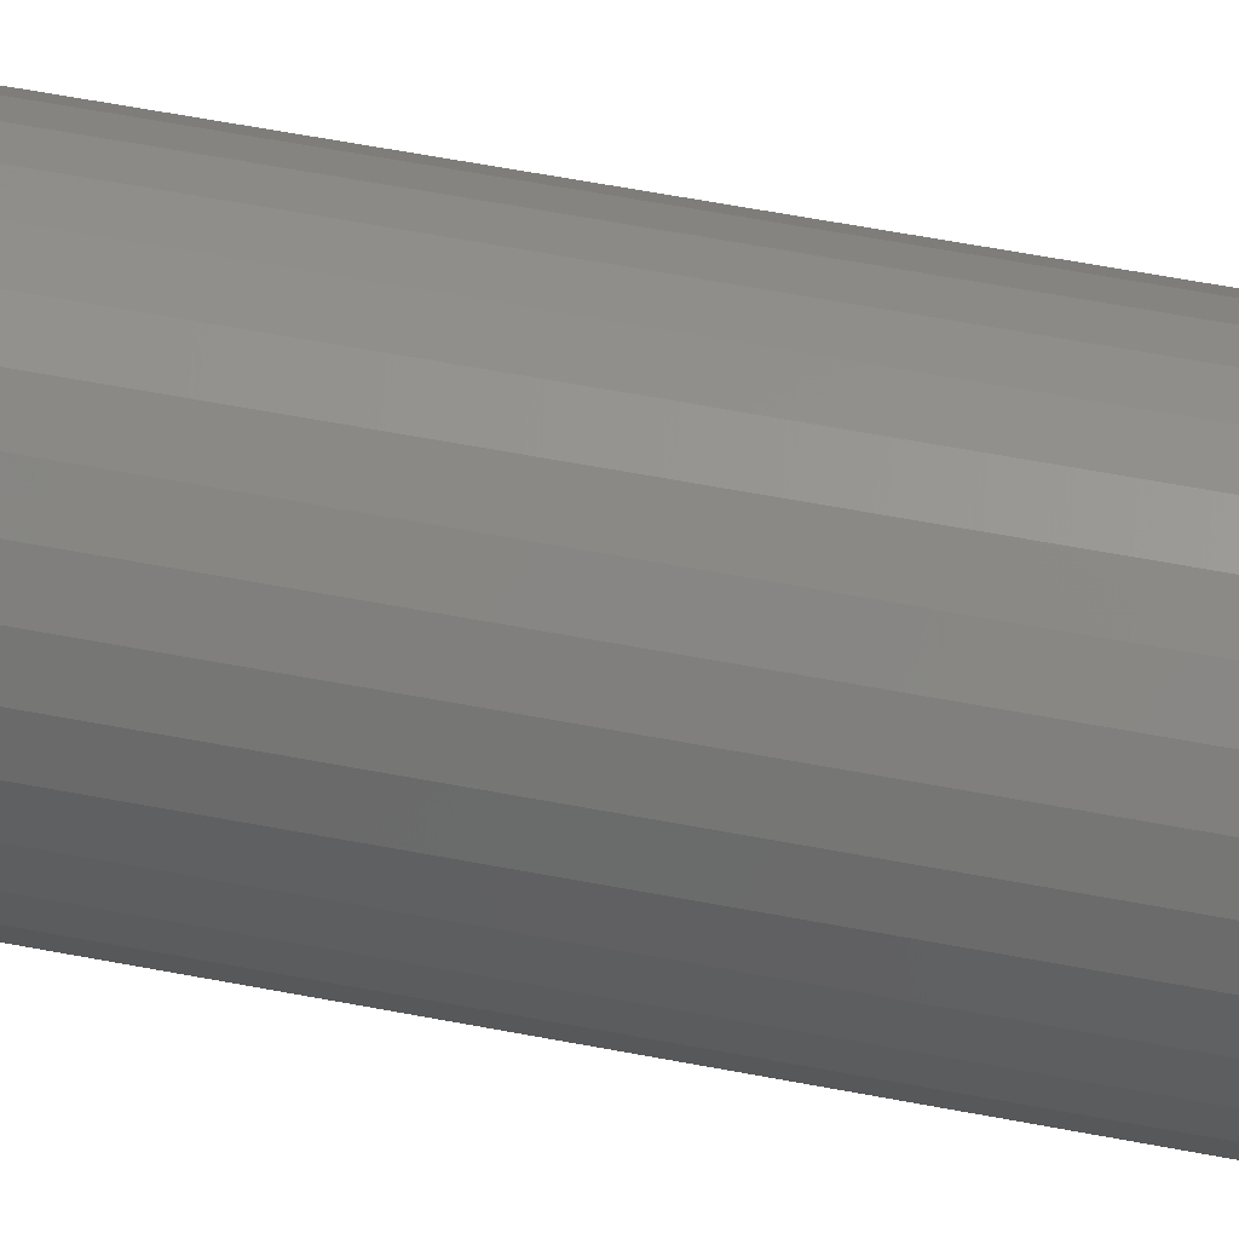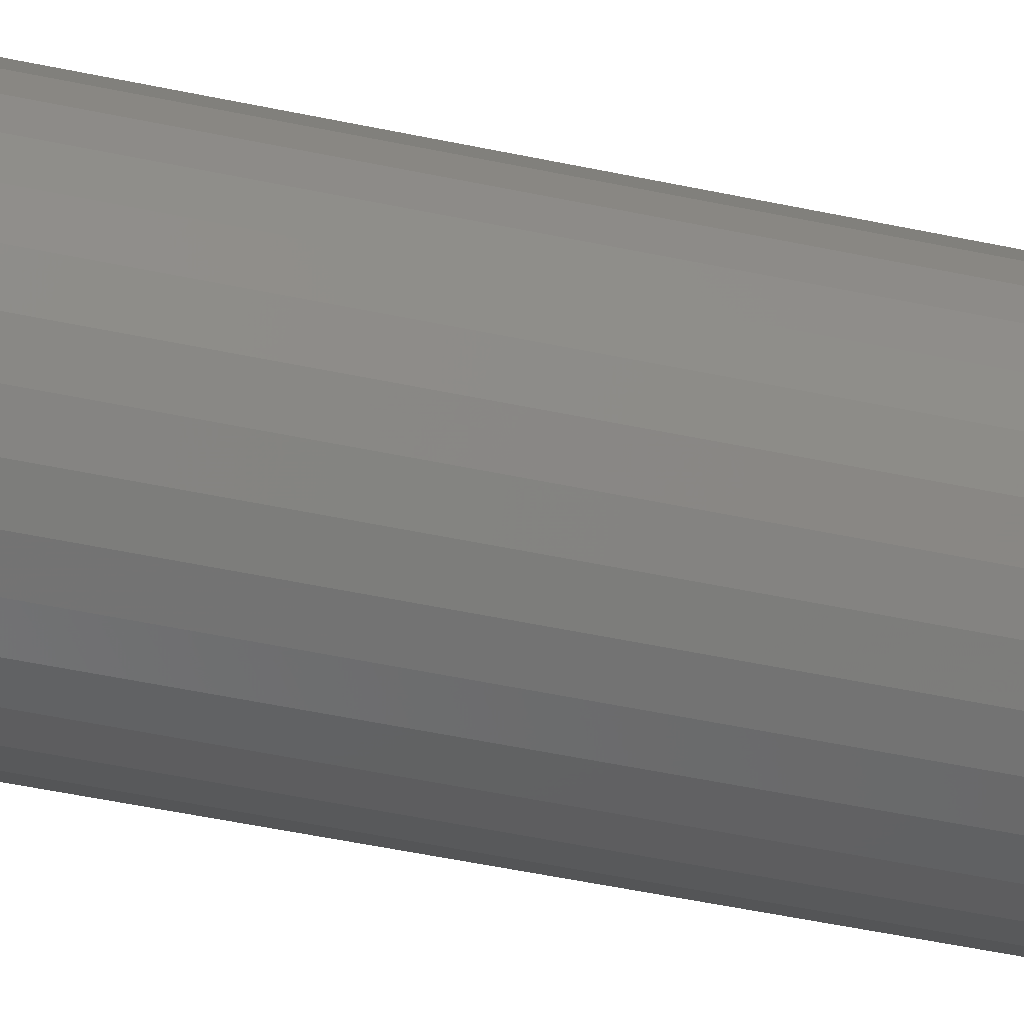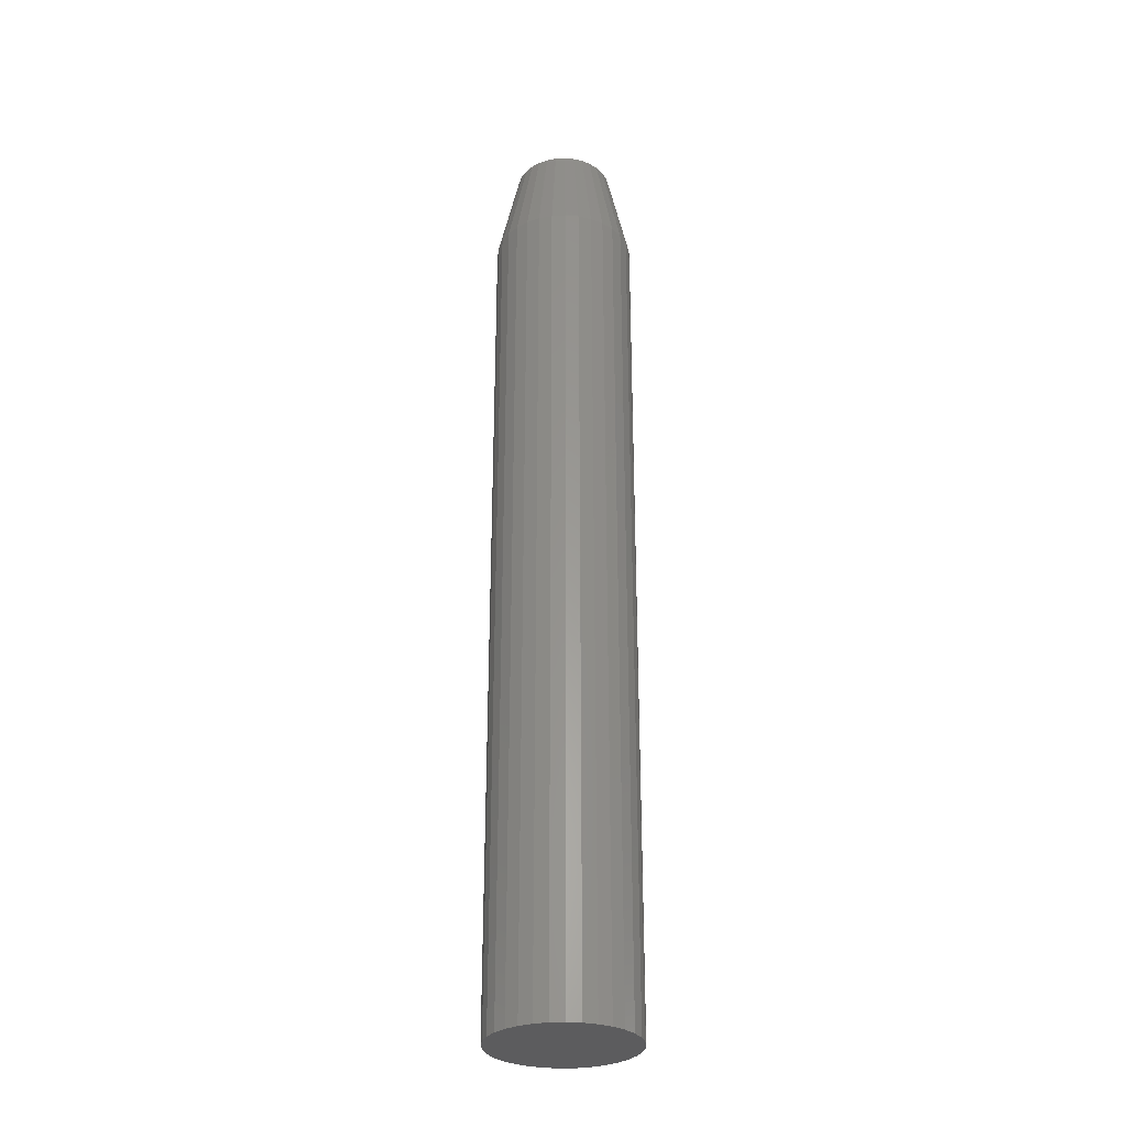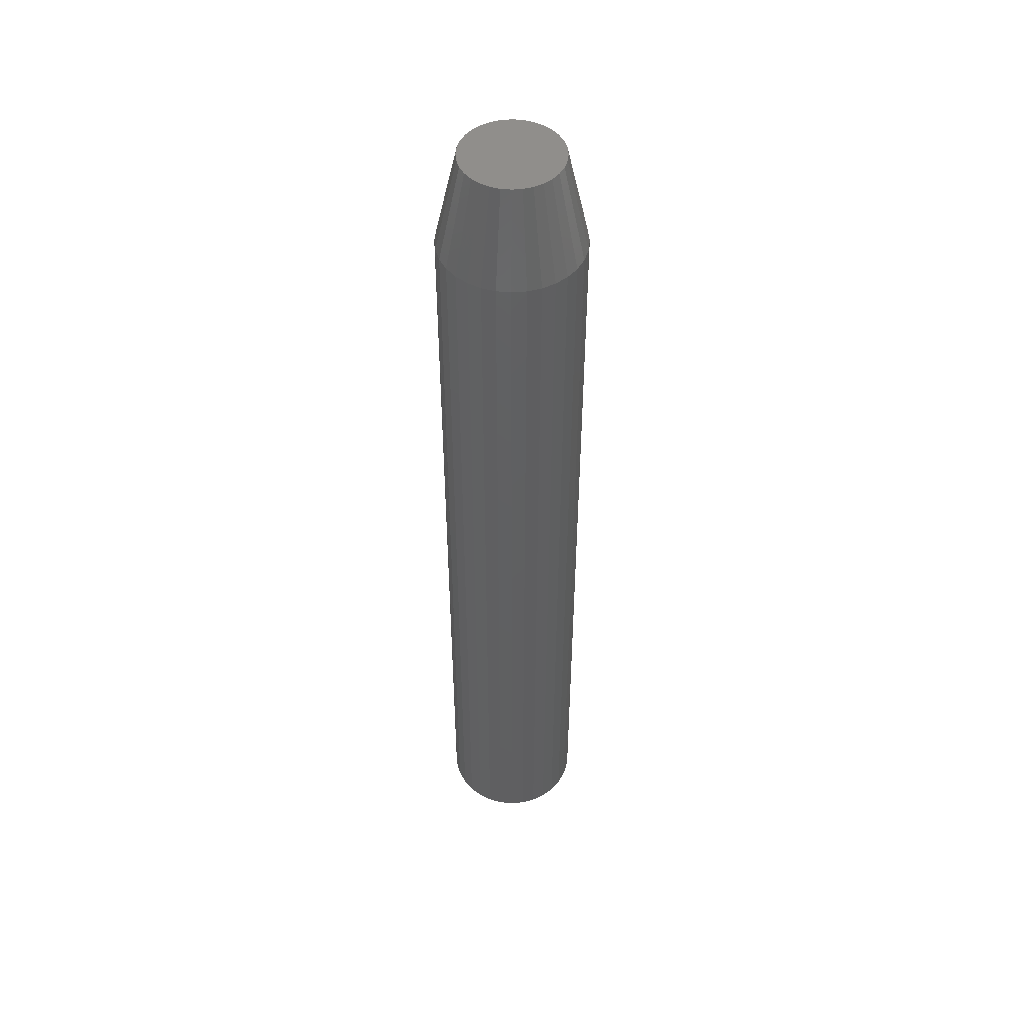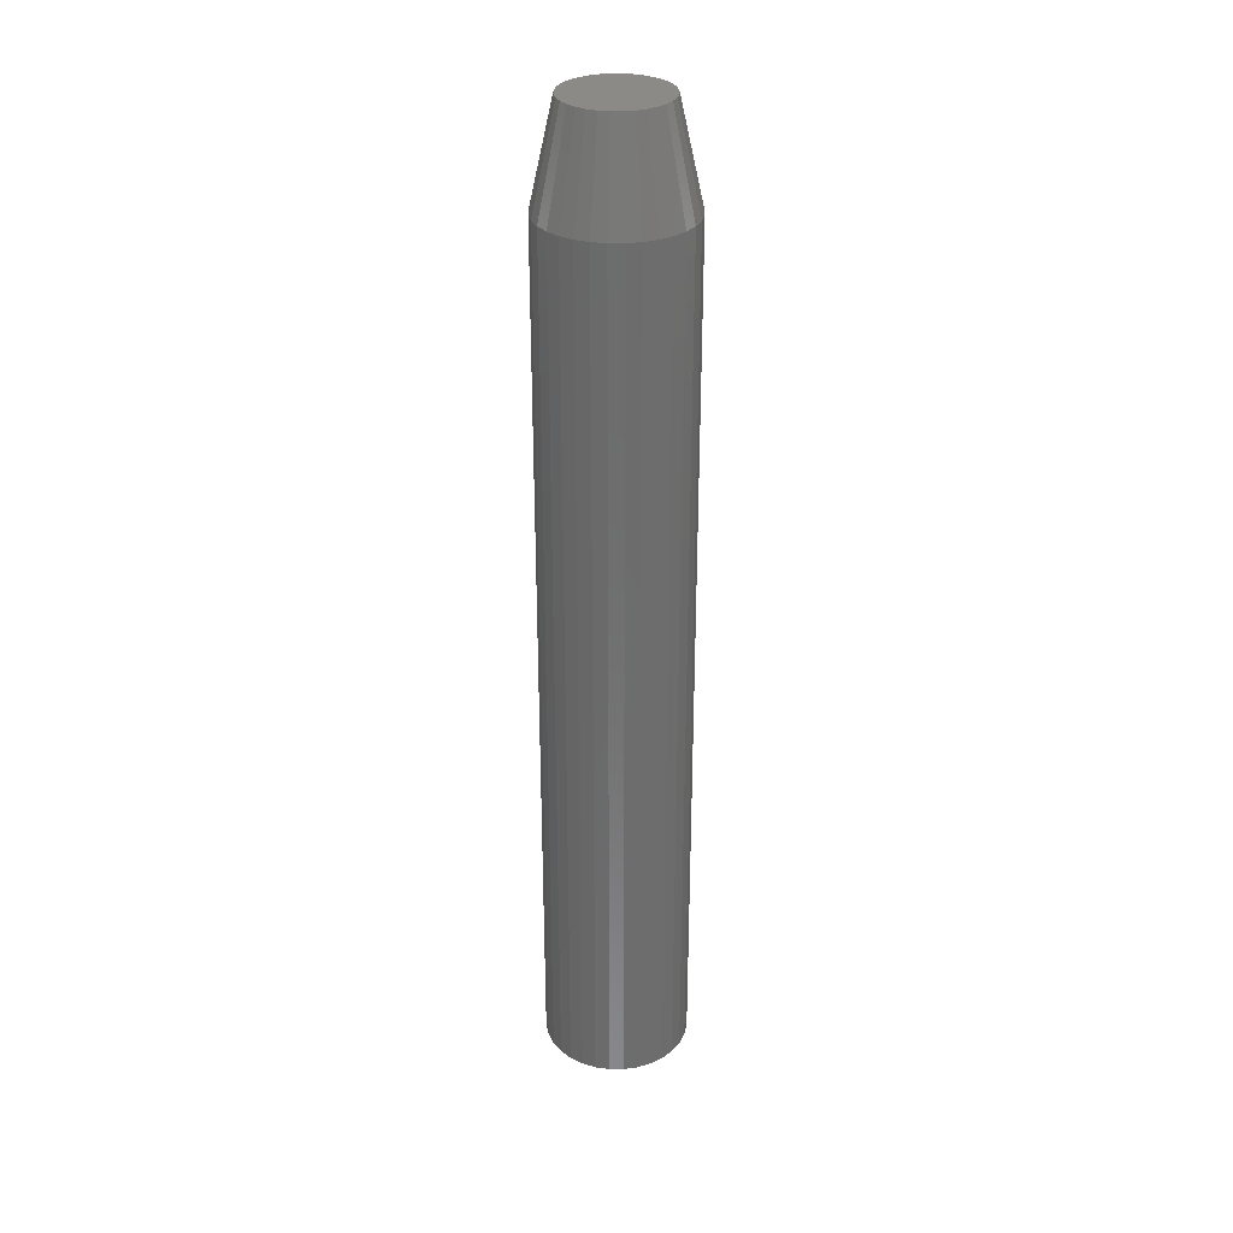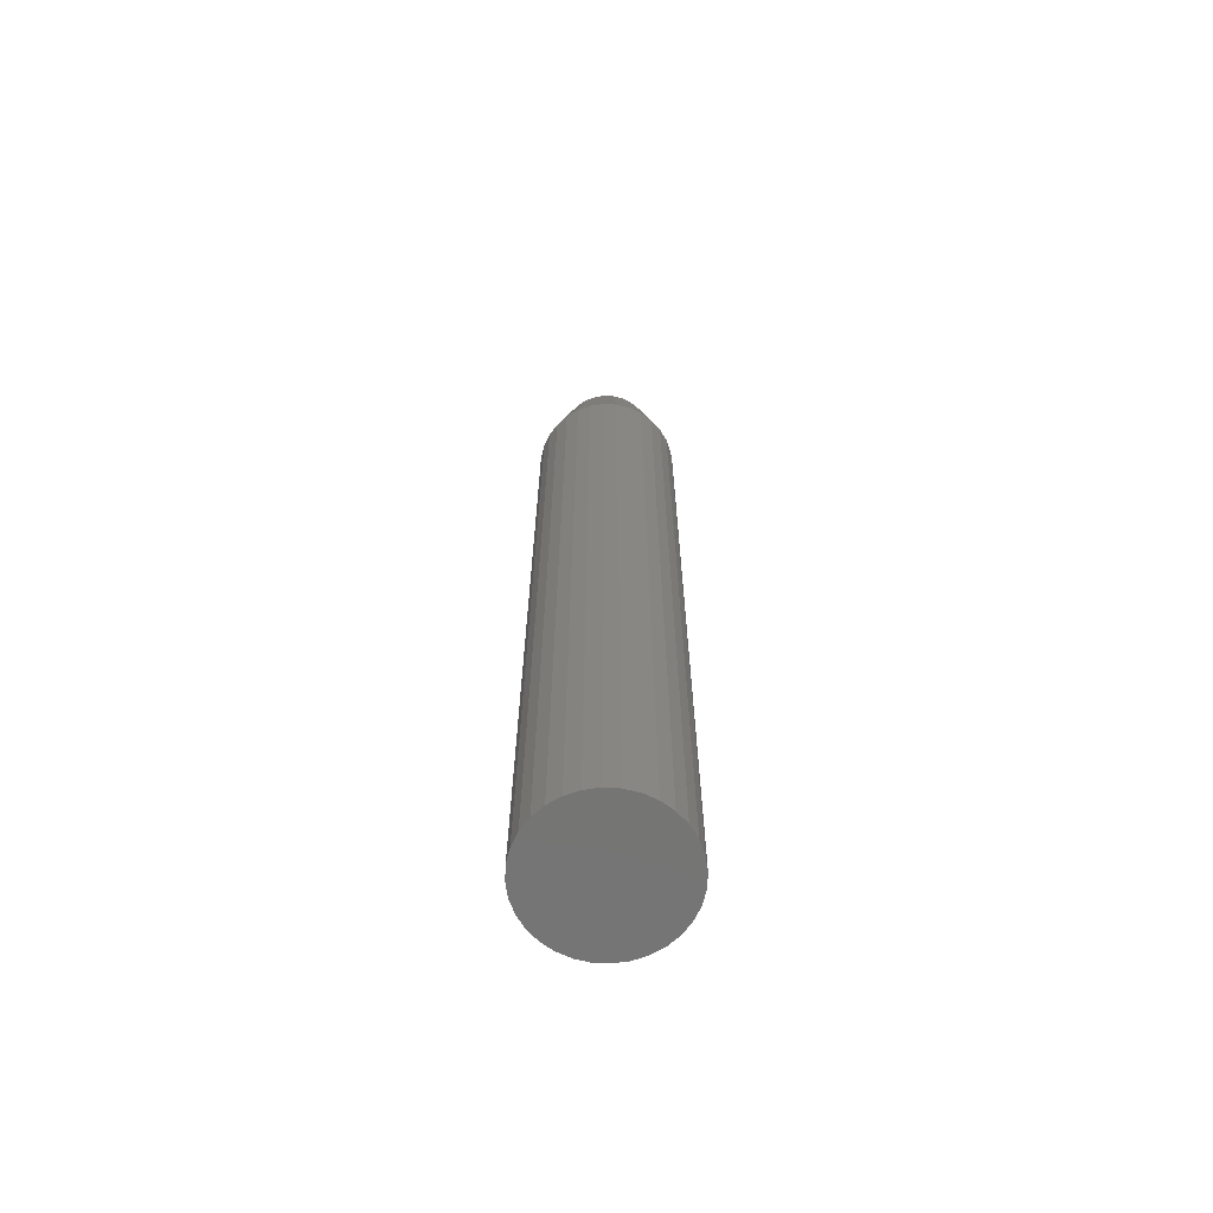
<metadata>
{"format":"stl","ext":"stl","renderer":"f3d","projection":"perspective","resolution":1024,"background":"white","views":[{"elev":47.4,"azim":-77.0,"up":"+Z"},{"elev":-38.2,"azim":-106.2,"up":"+Z"},{"elev":-29.8,"azim":77.3,"up":"+Y"},{"elev":49.0,"azim":0.4,"up":"+Y"},{"elev":30.9,"azim":95.7,"up":"+Y"},{"elev":-66.6,"azim":137.7,"up":"+Y"}]}
</metadata>
<code>
# stl→obj: 96 verts, 188 faces
v -0.01703 2.352e-18 0.03297
v -0.01033 2.77e-18 0.03501
v -0.003372 3.205e-18 0.03569
v 0.003591 3.64e-18 0.03501
v 0.01029 4.058e-18 0.03297
v -0.0232 1.966e-18 0.02968
v 0.01646 4.443e-18 0.02968
v -0.02861 1.629e-18 0.02524
v 0.02187 4.781e-18 0.02524
v -0.03305 1.351e-18 0.01983
v 0.0263 5.058e-18 0.01983
v -0.03635 1.145e-18 0.01366
v 0.0296 5.264e-18 0.01366
v -0.03838 1.019e-18 0.006963
v 0.03163 5.391e-18 0.006963
v 0.0296 5.264e-18 -0.01366
v -0.03635 1.145e-18 -0.01366
v 0.03163 5.391e-18 -0.006963
v -0.03305 1.351e-18 -0.01983
v 0.0263 5.058e-18 -0.01983
v -0.02861 1.629e-18 -0.02524
v 0.02187 4.781e-18 -0.02524
v -0.0232 1.966e-18 -0.02968
v 0.01646 4.443e-18 -0.02968
v -0.01703 2.352e-18 -0.03297
v 0.01029 4.058e-18 -0.03297
v -0.01033 2.77e-18 -0.03501
v -0.003372 3.205e-18 -0.03569
v 0.003591 3.64e-18 -0.03501
v -0.03838 1.019e-18 -0.006963
v -0.03906 9.758e-19 2.055e-09
v 0.03232 5.434e-18 -2.612e-17
v 0.04794 -0.07031 -1.885e-17
v 0.04794 -0.6875 -6.284e-18
v 0.04696 -0.07031 -0.01001
v 0.04696 -0.6875 -0.01001
v 0.04404 -0.07031 -0.01964
v 0.04404 -0.6875 -0.01964
v 0.0393 -0.07031 -0.02851
v 0.0393 -0.6875 -0.02851
v 0.03291 -0.07031 -0.03629
v 0.03291 -0.6875 -0.03629
v 0.02514 -0.07031 -0.04267
v 0.02514 -0.6875 -0.04267
v 0.01627 -0.07031 -0.04741
v 0.01627 -0.6875 -0.04741
v 0.00664 -0.07031 -0.05033
v 0.00664 -0.6875 -0.05033
v -0.003372 -0.07031 -0.05132
v -0.003372 -0.6875 -0.05132
v -0.01338 -0.07031 -0.05033
v -0.01338 -0.6875 -0.05033
v -0.02301 -0.07031 -0.04741
v -0.02301 -0.6875 -0.04741
v -0.03188 -0.07031 -0.04267
v -0.03188 -0.6875 -0.04267
v -0.03966 -0.07031 -0.03629
v -0.03966 -0.6875 -0.03629
v -0.04604 -0.07031 -0.02851
v -0.04604 -0.6875 -0.02851
v -0.05078 -0.07031 -0.01964
v -0.05078 -0.6875 -0.01964
v -0.0537 -0.07031 -0.01001
v -0.0537 -0.6875 -0.01001
v -0.05469 -0.07031 6.284e-18
v -0.05469 -0.6875 6.284e-18
v -0.0537 -0.07031 0.01001
v -0.0537 -0.6875 0.01001
v -0.05078 -0.07031 0.01964
v -0.05078 -0.6875 0.01964
v -0.04604 -0.07031 0.02851
v -0.04604 -0.6875 0.02851
v -0.03966 -0.07031 0.03629
v -0.03966 -0.6875 0.03629
v -0.03188 -0.07031 0.04267
v -0.03188 -0.6875 0.04267
v -0.02301 -0.07031 0.04741
v -0.02301 -0.6875 0.04741
v -0.01338 -0.07031 0.05033
v -0.01338 -0.6875 0.05033
v -0.003372 -0.07031 0.05132
v -0.003372 -0.6875 0.05132
v 0.00664 -0.07031 0.05033
v 0.00664 -0.6875 0.05033
v 0.01627 -0.07031 0.04741
v 0.01627 -0.6875 0.04741
v 0.02514 -0.07031 0.04267
v 0.02514 -0.6875 0.04267
v 0.03291 -0.07031 0.03629
v 0.03291 -0.6875 0.03629
v 0.0393 -0.07031 0.02851
v 0.0393 -0.6875 0.02851
v 0.04404 -0.07031 0.01964
v 0.04404 -0.6875 0.01964
v 0.04696 -0.07031 0.01001
v 0.04696 -0.6875 0.01001
f 1 2 3
f 1 3 4
f 5 1 4
f 6 1 5
f 7 6 5
f 8 6 7
f 9 8 7
f 10 8 9
f 11 10 9
f 12 10 11
f 13 12 11
f 14 12 13
f 15 14 13
f 16 17 18
f 19 17 16
f 20 19 16
f 21 19 20
f 22 21 20
f 23 21 22
f 24 23 22
f 25 23 24
f 26 25 24
f 27 25 26
f 28 27 26
f 29 28 26
f 17 30 18
f 18 30 31
f 18 31 32
f 32 31 14
f 32 14 15
f 33 34 35
f 35 34 36
f 35 36 37
f 37 36 38
f 37 38 39
f 39 38 40
f 39 40 41
f 41 40 42
f 41 42 43
f 43 42 44
f 43 44 45
f 45 44 46
f 45 46 47
f 47 46 48
f 47 48 49
f 49 48 50
f 49 50 51
f 51 50 52
f 51 52 53
f 53 52 54
f 53 54 55
f 55 54 56
f 55 56 57
f 57 56 58
f 57 58 59
f 59 58 60
f 59 60 61
f 61 60 62
f 61 62 63
f 63 62 64
f 63 64 65
f 65 64 66
f 65 66 67
f 67 66 68
f 67 68 69
f 69 68 70
f 69 70 71
f 71 70 72
f 71 72 73
f 73 72 74
f 73 74 75
f 75 74 76
f 75 76 77
f 77 76 78
f 77 78 79
f 79 78 80
f 79 80 81
f 81 80 82
f 81 82 83
f 83 82 84
f 83 84 85
f 85 84 86
f 85 86 87
f 87 86 88
f 87 88 89
f 89 88 90
f 89 90 91
f 91 90 92
f 91 92 93
f 93 92 94
f 93 94 95
f 95 94 96
f 95 96 33
f 33 96 34
f 65 31 63
f 63 31 30
f 63 30 61
f 61 30 17
f 61 17 59
f 59 17 19
f 59 19 57
f 57 19 21
f 57 21 55
f 55 21 23
f 55 23 53
f 53 23 25
f 53 25 51
f 51 25 27
f 51 27 49
f 49 27 28
f 49 28 47
f 47 28 29
f 47 29 45
f 45 29 26
f 45 26 43
f 43 26 24
f 43 24 41
f 41 24 22
f 41 22 39
f 39 22 20
f 39 20 37
f 37 20 16
f 37 16 35
f 35 16 18
f 35 18 33
f 33 18 32
f 33 32 95
f 95 32 15
f 95 15 93
f 93 15 13
f 93 13 91
f 91 13 11
f 91 11 89
f 89 11 9
f 89 9 87
f 87 9 7
f 87 7 85
f 85 7 5
f 85 5 83
f 83 5 4
f 83 4 81
f 81 4 3
f 81 3 79
f 79 3 2
f 79 2 77
f 77 2 1
f 77 1 75
f 75 1 6
f 75 6 73
f 73 6 8
f 73 8 71
f 71 8 10
f 71 10 69
f 69 10 12
f 69 12 67
f 67 12 14
f 67 14 65
f 65 14 31
f 82 80 78
f 84 82 78
f 84 78 86
f 86 78 76
f 86 76 88
f 88 76 74
f 88 74 90
f 90 74 72
f 90 72 92
f 92 72 70
f 92 70 94
f 94 70 68
f 94 68 96
f 36 62 38
f 38 62 60
f 38 60 40
f 40 60 58
f 40 58 42
f 42 58 56
f 42 56 44
f 44 56 54
f 44 54 46
f 46 54 52
f 46 52 50
f 46 50 48
f 96 68 34
f 34 68 66
f 34 66 36
f 36 66 64
f 36 64 62

</code>
